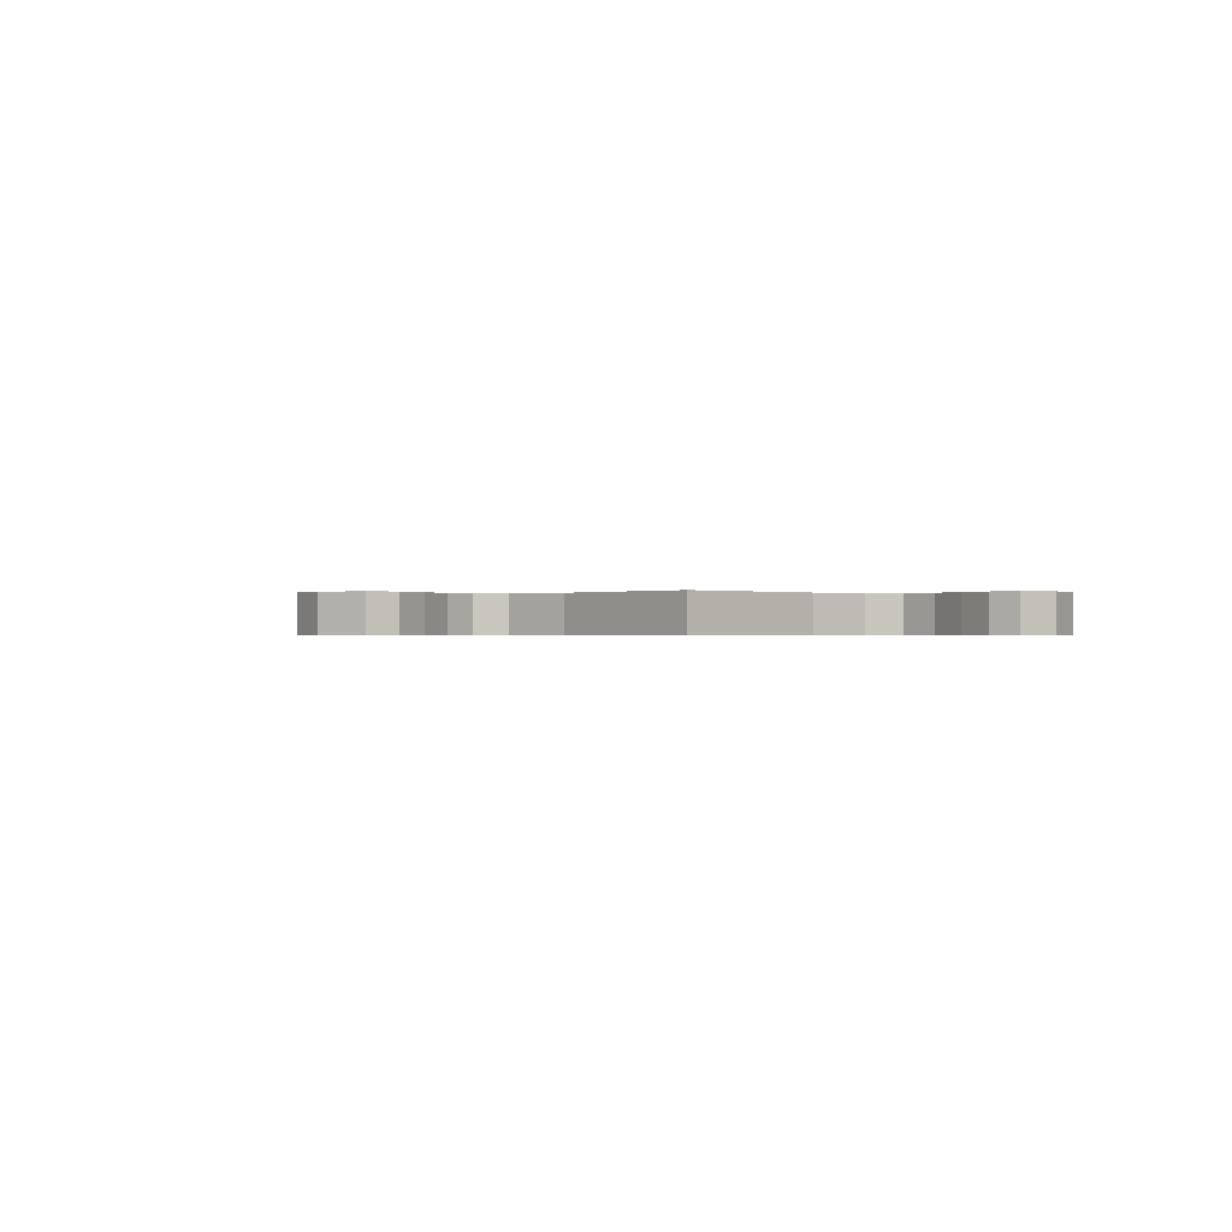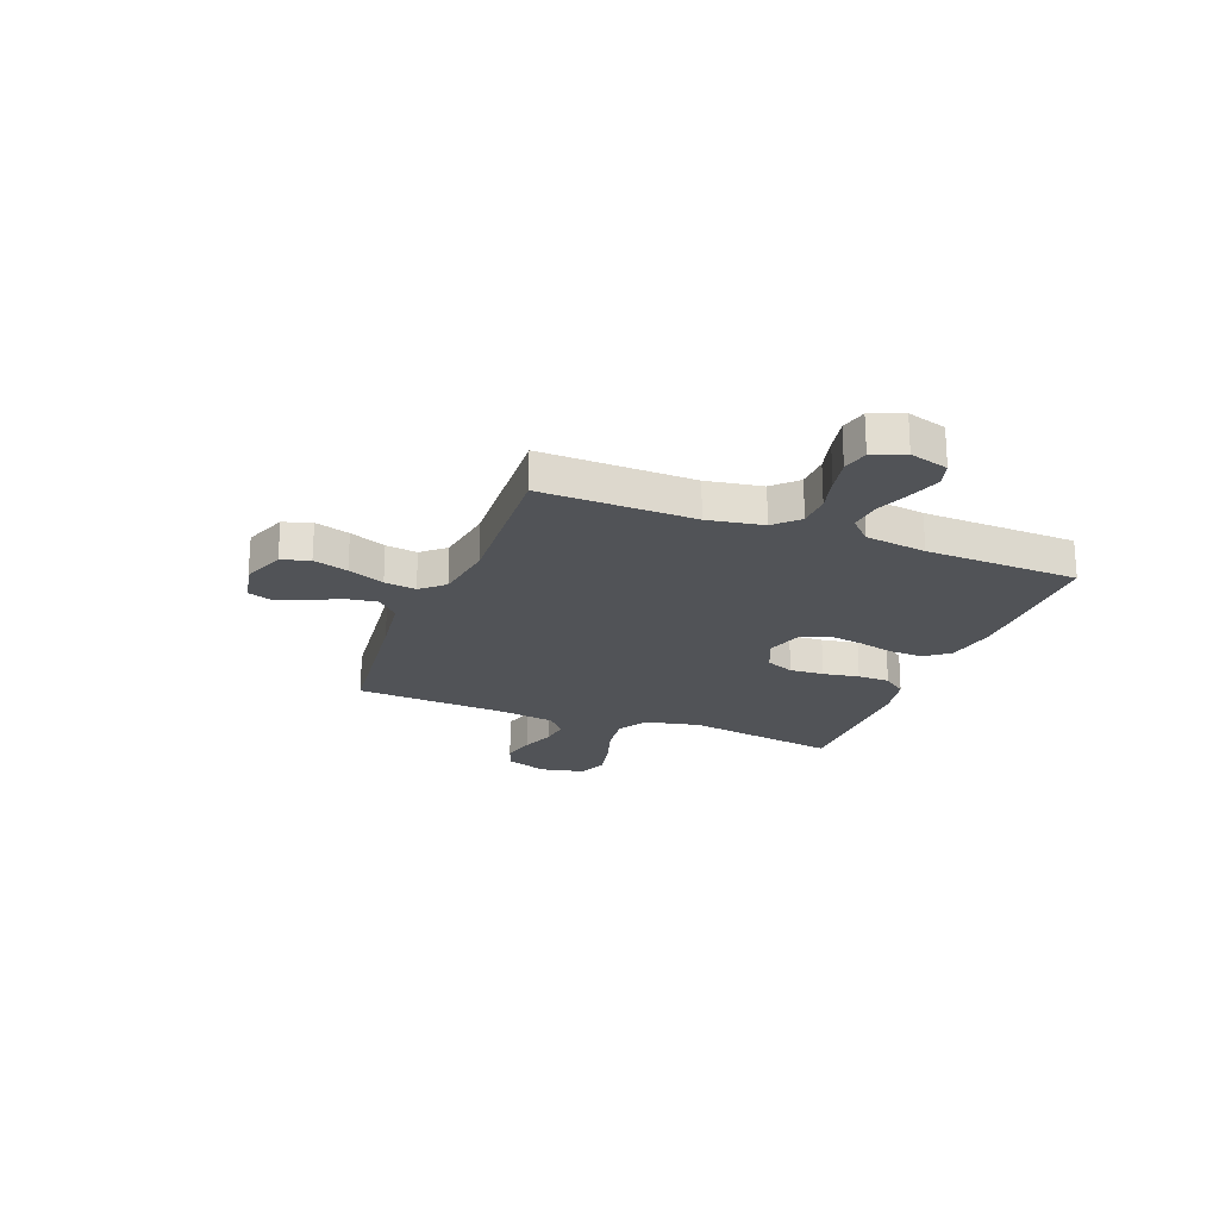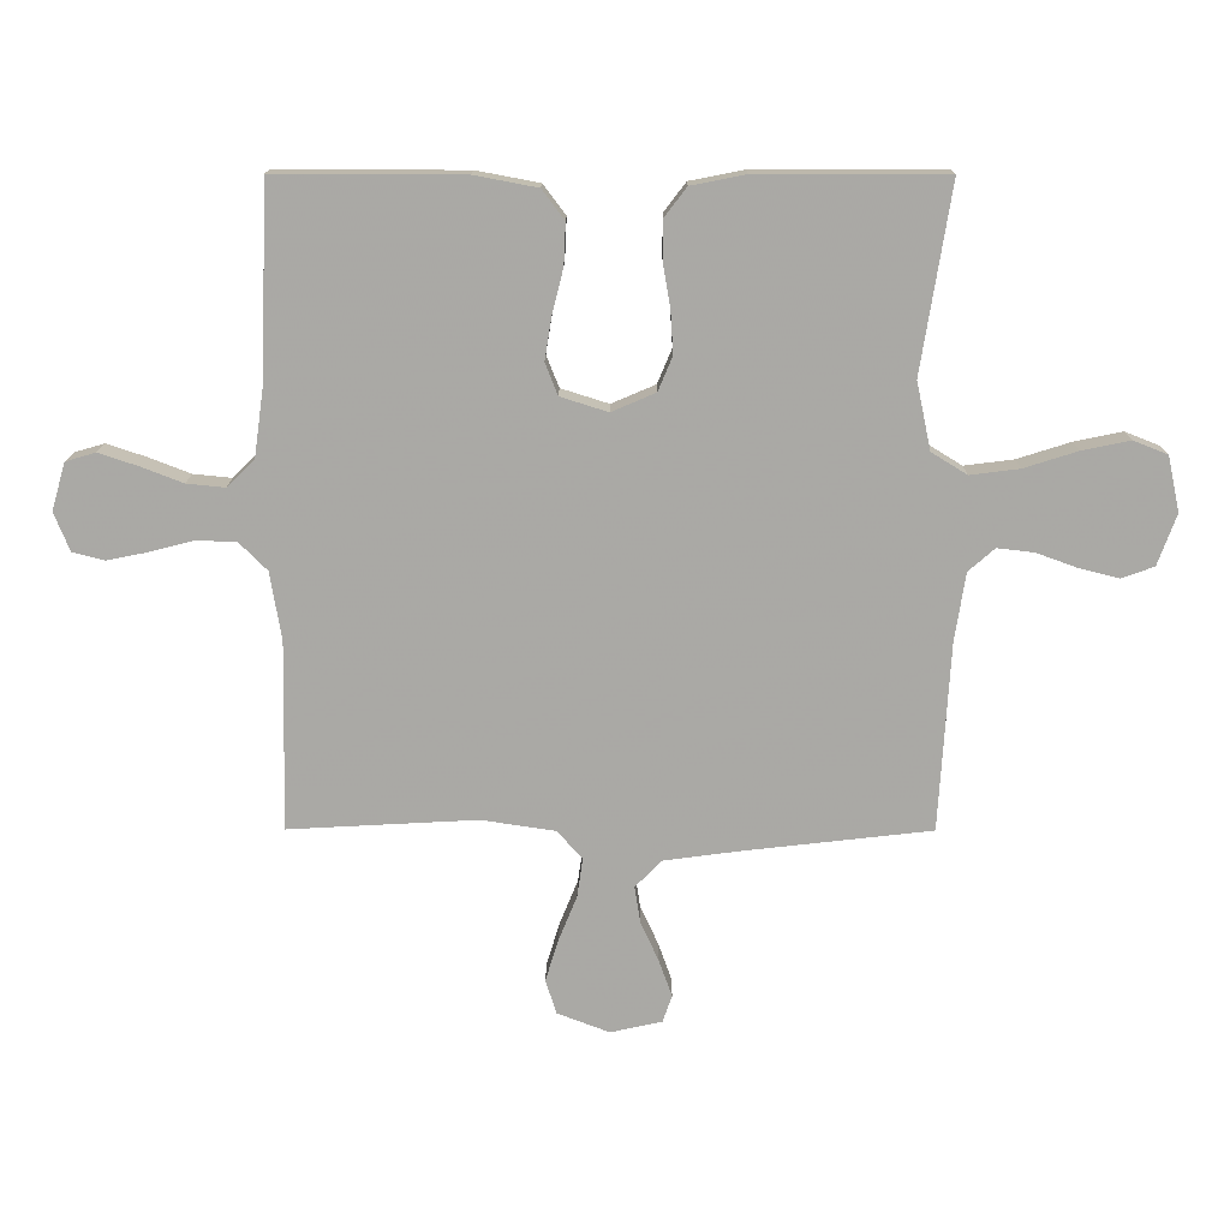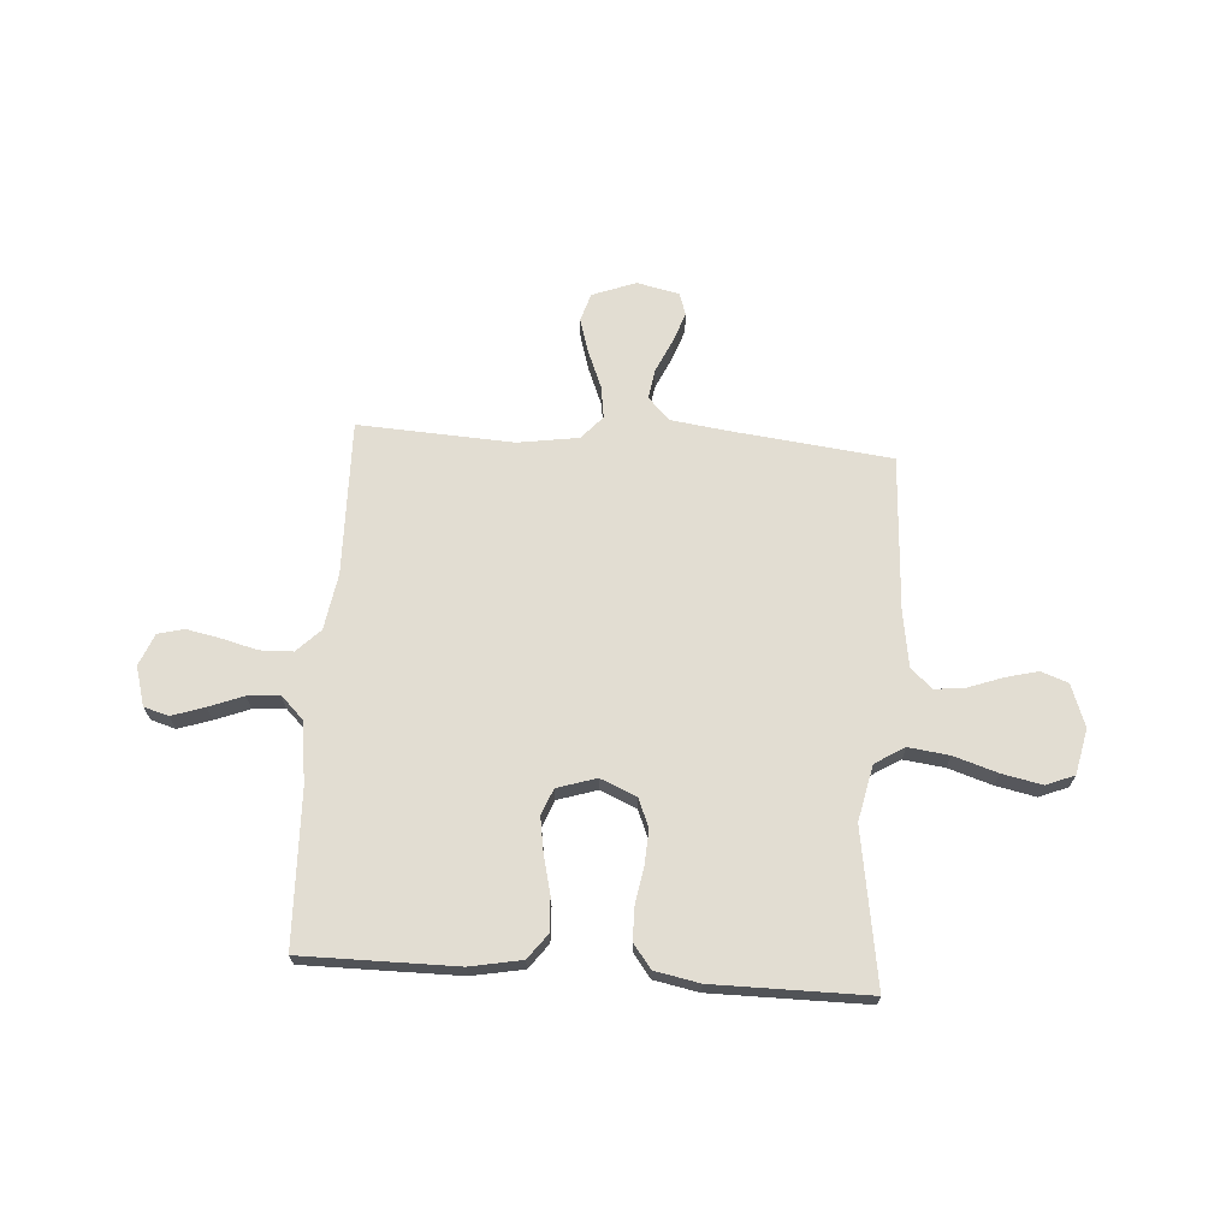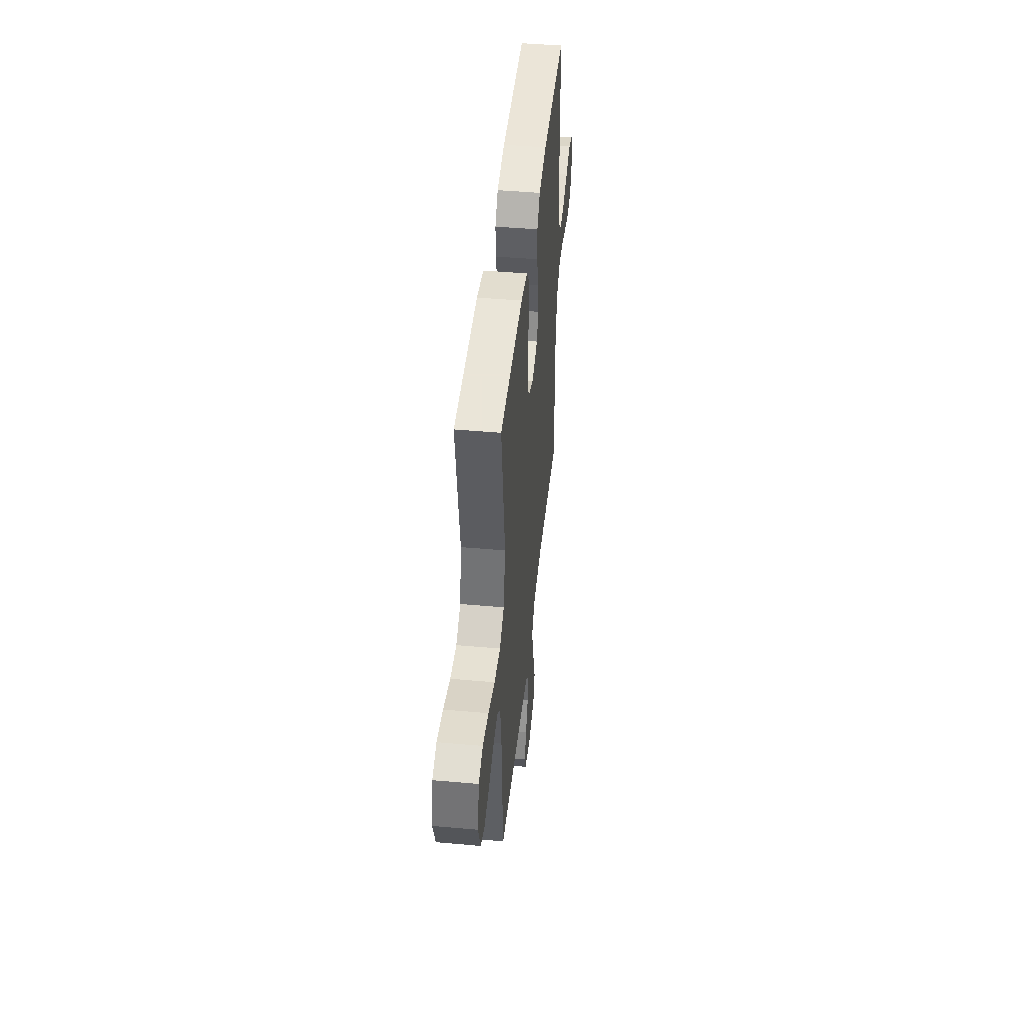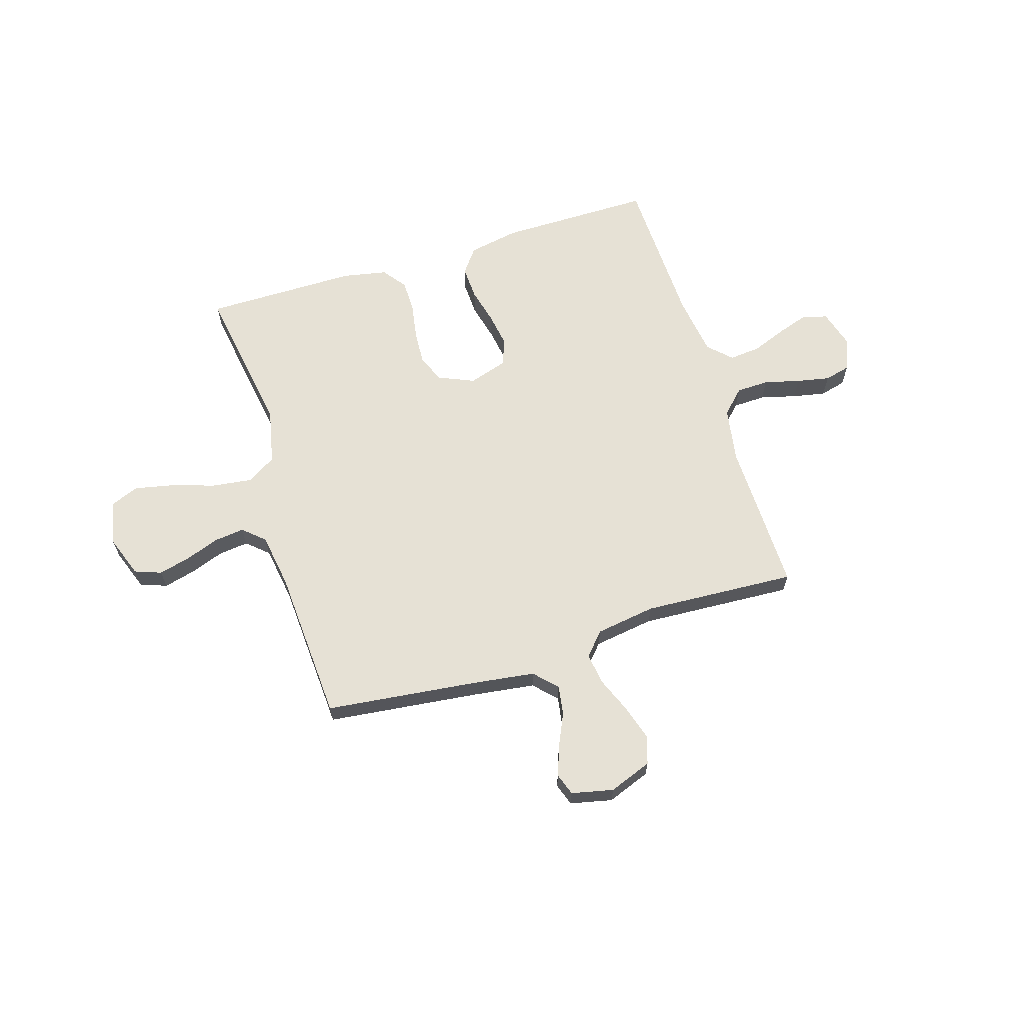
<metadata>
{"format":"obj","ext":"obj","renderer":"f3d","projection":"perspective","resolution":1024,"background":"white","views":[{"elev":-0.5,"azim":-133.7,"up":"+Y"},{"elev":-21.8,"azim":-111.1,"up":"+Y"},{"elev":14.7,"azim":0.3,"up":"+Z"},{"elev":68.3,"azim":4.0,"up":"+Y"},{"elev":45.5,"azim":95.9,"up":"+Z"},{"elev":64.5,"azim":162.9,"up":"+Y"}]}
</metadata>
<code>
v -0.5 0.07 -0.5
v -0.494 0.07 -0.2
v -0.512 0.07 -0.091
v -0.557 0.07 -0.046
v -0.621 0.07 -0.044
v -0.691 0.07 -0.062
v -0.756 0.07 -0.075
v -0.807 0.07 -0.062
v -0.832 0.07 0
v -0.81 0.07 0.076
v -0.762 0.07 0.09
v -0.699 0.07 0.069
v -0.632 0.07 0.043
v -0.571 0.07 0.037
v -0.527 0.07 0.08
v -0.51 0.07 0.2
v -0.5 0.07 0.5
v -0.2 0.07 0.499
v -0.1 0.07 0.48
v -0.064 0.07 0.432
v -0.067 0.07 0.366
v -0.085 0.07 0.294
v -0.096 0.07 0.226
v -0.076 0.07 0.175
v 0 0.07 0.151
v 0.07 0.07 0.181
v 0.093 0.07 0.236
v 0.089 0.07 0.303
v 0.077 0.07 0.374
v 0.078 0.07 0.437
v 0.113 0.07 0.483
v 0.2 0.07 0.5
v 0.5 0.07 0.5
v 0.452 0.07 0.2
v 0.475 0.07 0.092
v 0.532 0.07 0.057
v 0.611 0.07 0.067
v 0.696 0.07 0.094
v 0.773 0.07 0.11
v 0.828 0.07 0.088
v 0.847 0.07 0
v 0.817 0.07 -0.082
v 0.765 0.07 -0.101
v 0.702 0.07 -0.085
v 0.636 0.07 -0.061
v 0.577 0.07 -0.054
v 0.535 0.07 -0.091
v 0.518 0.07 -0.2
v 0.5 0.07 -0.5
v 0.2 0.07 -0.534
v 0.08 0.07 -0.55
v 0.038 0.07 -0.593
v 0.047 0.07 -0.651
v 0.076 0.07 -0.715
v 0.097 0.07 -0.774
v 0.082 0.07 -0.817
v 0 0.07 -0.835
v -0.084 0.07 -0.803
v -0.101 0.07 -0.748
v -0.08 0.07 -0.68
v -0.051 0.07 -0.609
v -0.042 0.07 -0.547
v -0.082 0.07 -0.502
v -0.2 0.07 -0.484
v -0.5 0 -0.5
v -0.494 0 -0.2
v -0.512 0 -0.091
v -0.557 0 -0.046
v -0.621 0 -0.044
v -0.691 0 -0.062
v -0.756 0 -0.075
v -0.807 0 -0.062
v -0.832 0 0
v -0.81 0 0.076
v -0.762 0 0.09
v -0.699 0 0.069
v -0.632 0 0.043
v -0.571 0 0.037
v -0.527 0 0.08
v -0.51 0 0.2
v -0.5 0 0.5
v -0.2 0 0.499
v -0.1 0 0.48
v -0.064 0 0.432
v -0.067 0 0.366
v -0.085 0 0.294
v -0.096 0 0.226
v -0.076 0 0.175
v 0 0 0.151
v 0.07 0 0.181
v 0.093 0 0.236
v 0.089 0 0.303
v 0.077 0 0.374
v 0.078 0 0.437
v 0.113 0 0.483
v 0.2 0 0.5
v 0.5 0 0.5
v 0.452 0 0.2
v 0.475 0 0.092
v 0.532 0 0.057
v 0.611 0 0.067
v 0.696 0 0.094
v 0.773 0 0.11
v 0.828 0 0.088
v 0.847 0 0
v 0.817 0 -0.082
v 0.765 0 -0.101
v 0.702 0 -0.085
v 0.636 0 -0.061
v 0.577 0 -0.054
v 0.535 0 -0.091
v 0.518 0 -0.2
v 0.5 0 -0.5
v 0.2 0 -0.534
v 0.08 0 -0.55
v 0.038 0 -0.593
v 0.047 0 -0.651
v 0.076 0 -0.715
v 0.097 0 -0.774
v 0.082 0 -0.817
v 0 0 -0.835
v -0.084 0 -0.803
v -0.101 0 -0.748
v -0.08 0 -0.68
v -0.051 0 -0.609
v -0.042 0 -0.547
v -0.082 0 -0.502
v -0.2 0 -0.484
f 58 59 60 61
f 56 57 58 61
f 56 61 62
f 53 54 55 56
f 53 56 62
f 52 53 62
f 51 52 62 63
f 48 49 50
f 47 48 50 51
f 42 43 44 45
f 42 45 46
f 41 42 46
f 40 41 46
f 37 38 39 40
f 36 37 40 46
f 35 36 46 47
f 31 32 33 34
f 31 34 35
f 28 29 30 31
f 27 28 31 35
f 26 27 35 47
f 19 20 21 22
f 19 22 23
f 16 17 18 19
f 15 16 19 23
f 14 15 23 24
f 10 11 12 13
f 8 9 10 13
f 8 13 14
f 5 6 7 8
f 5 8 14 24
f 64 1 2
f 63 64 2 3
f 25 26 47 51
f 4 5 24 25
f 25 51 63
f 3 4 25 63
f 125 124 123 122
f 125 122 121 120
f 126 125 120
f 120 119 118 117
f 126 120 117
f 126 117 116
f 127 126 116 115
f 114 113 112
f 115 114 112 111
f 109 108 107 106
f 110 109 106
f 110 106 105
f 110 105 104
f 104 103 102 101
f 110 104 101 100
f 111 110 100 99
f 98 97 96 95
f 99 98 95
f 95 94 93 92
f 99 95 92 91
f 111 99 91 90
f 86 85 84 83
f 87 86 83
f 83 82 81 80
f 87 83 80 79
f 88 87 79 78
f 77 76 75 74
f 77 74 73 72
f 78 77 72
f 72 71 70 69
f 88 78 72 69
f 66 65 128
f 67 66 128 127
f 115 111 90 89
f 89 88 69 68
f 127 115 89
f 127 89 68 67
f 1 65 66 2
f 2 66 67 3
f 3 67 68 4
f 4 68 69 5
f 5 69 70 6
f 6 70 71 7
f 7 71 72 8
f 8 72 73 9
f 9 73 74 10
f 10 74 75 11
f 11 75 76 12
f 12 76 77 13
f 13 77 78 14
f 14 78 79 15
f 15 79 80 16
f 16 80 81 17
f 17 81 82 18
f 18 82 83 19
f 19 83 84 20
f 20 84 85 21
f 21 85 86 22
f 22 86 87 23
f 23 87 88 24
f 24 88 89 25
f 25 89 90 26
f 26 90 91 27
f 27 91 92 28
f 28 92 93 29
f 29 93 94 30
f 30 94 95 31
f 31 95 96 32
f 32 96 97 33
f 33 97 98 34
f 34 98 99 35
f 35 99 100 36
f 36 100 101 37
f 37 101 102 38
f 38 102 103 39
f 39 103 104 40
f 40 104 105 41
f 41 105 106 42
f 42 106 107 43
f 43 107 108 44
f 44 108 109 45
f 45 109 110 46
f 46 110 111 47
f 47 111 112 48
f 48 112 113 49
f 49 113 114 50
f 50 114 115 51
f 51 115 116 52
f 52 116 117 53
f 53 117 118 54
f 54 118 119 55
f 55 119 120 56
f 56 120 121 57
f 57 121 122 58
f 58 122 123 59
f 59 123 124 60
f 60 124 125 61
f 61 125 126 62
f 62 126 127 63
f 63 127 128 64
f 64 128 65 1

</code>
